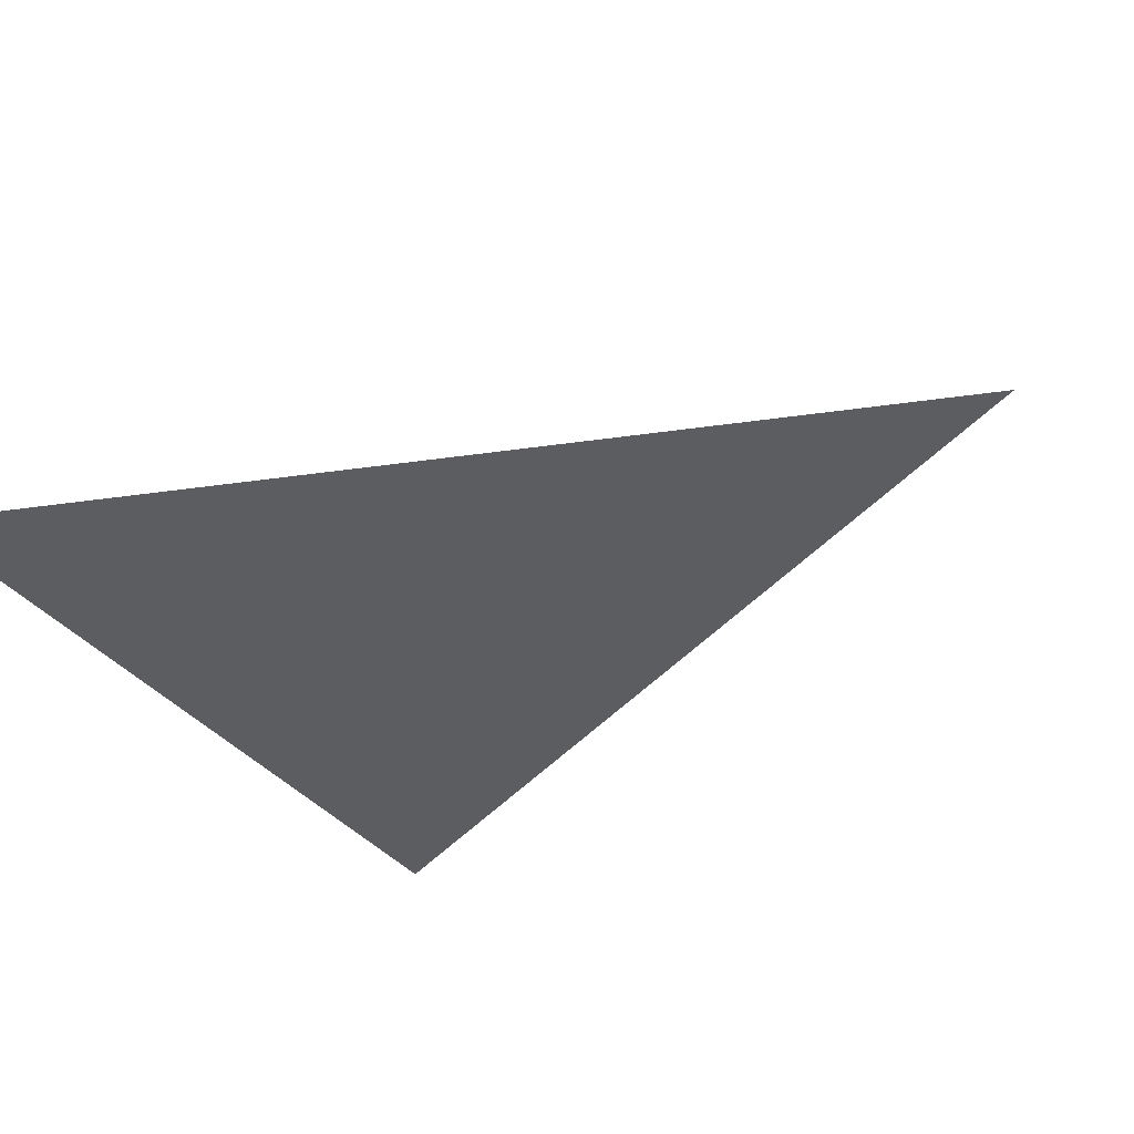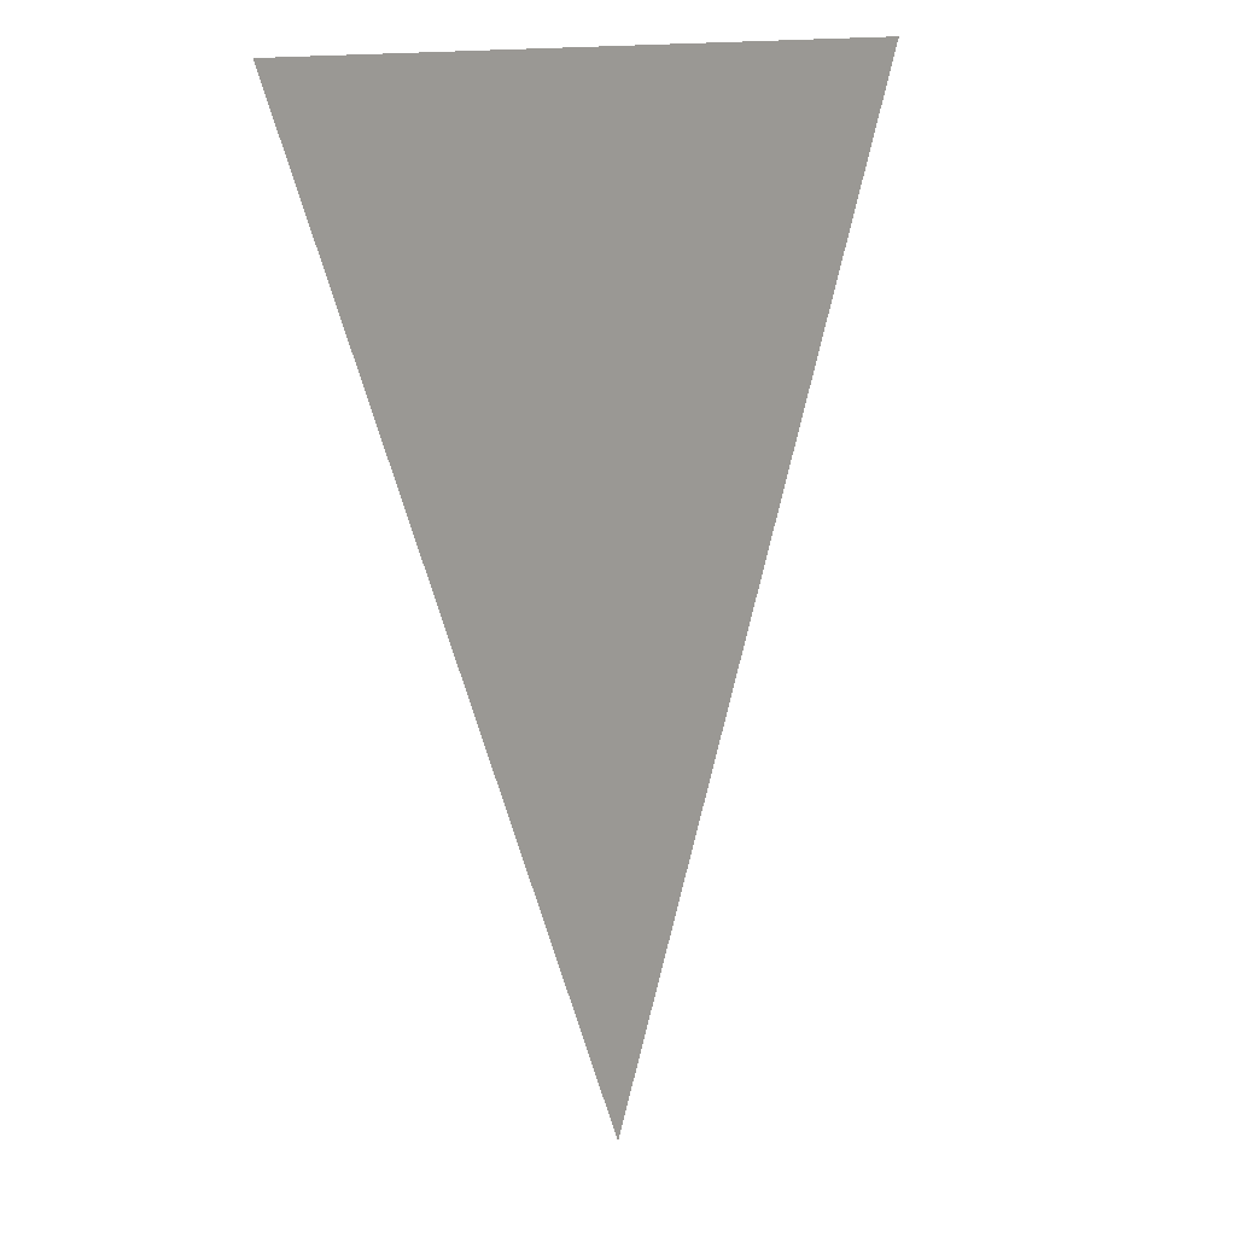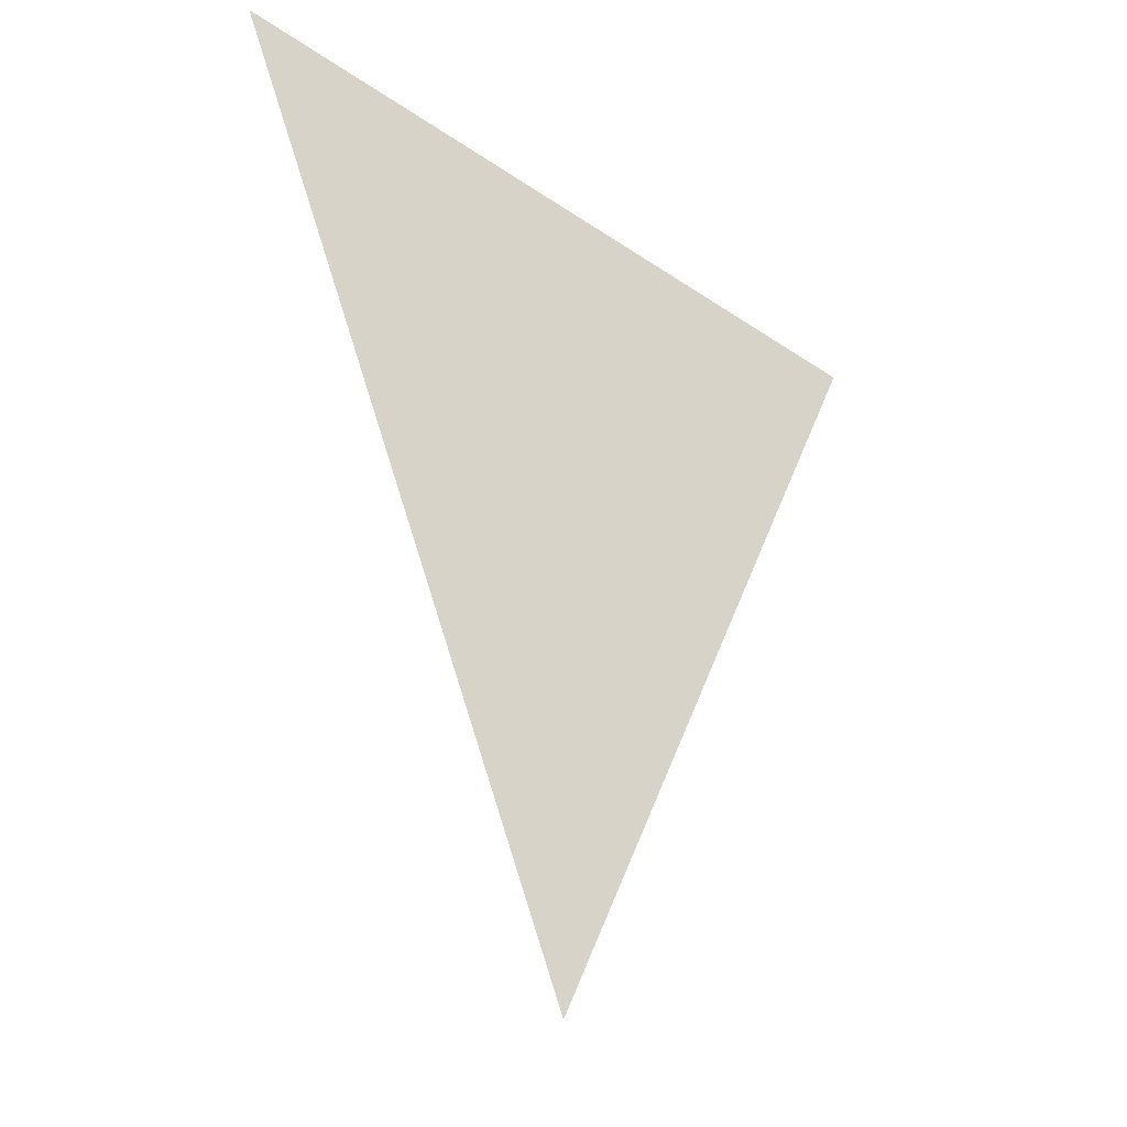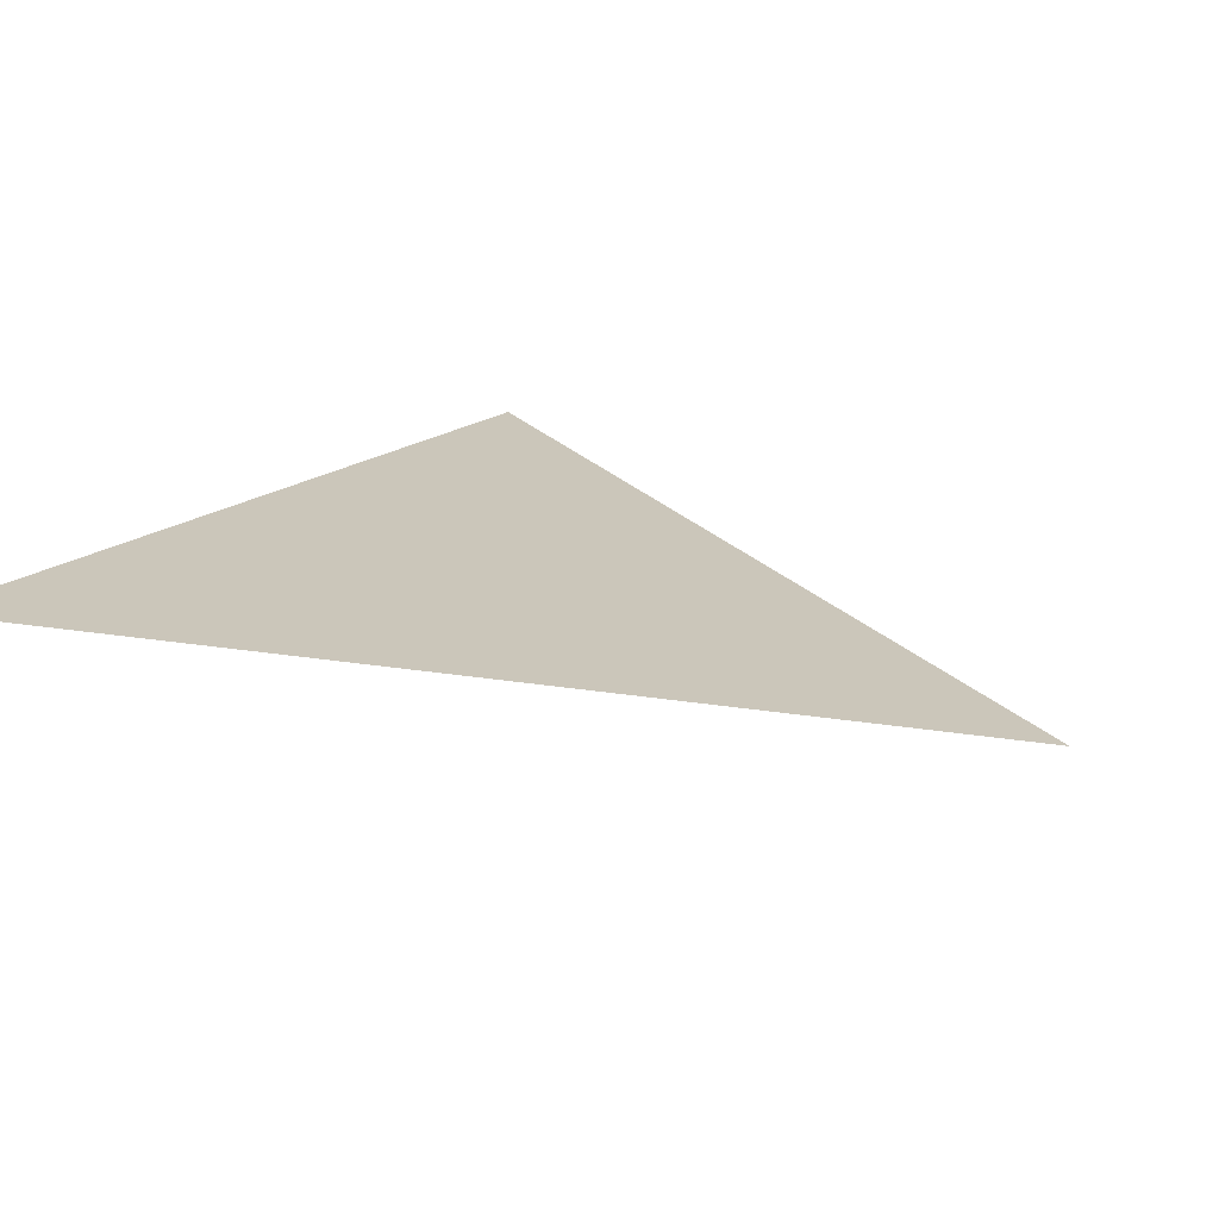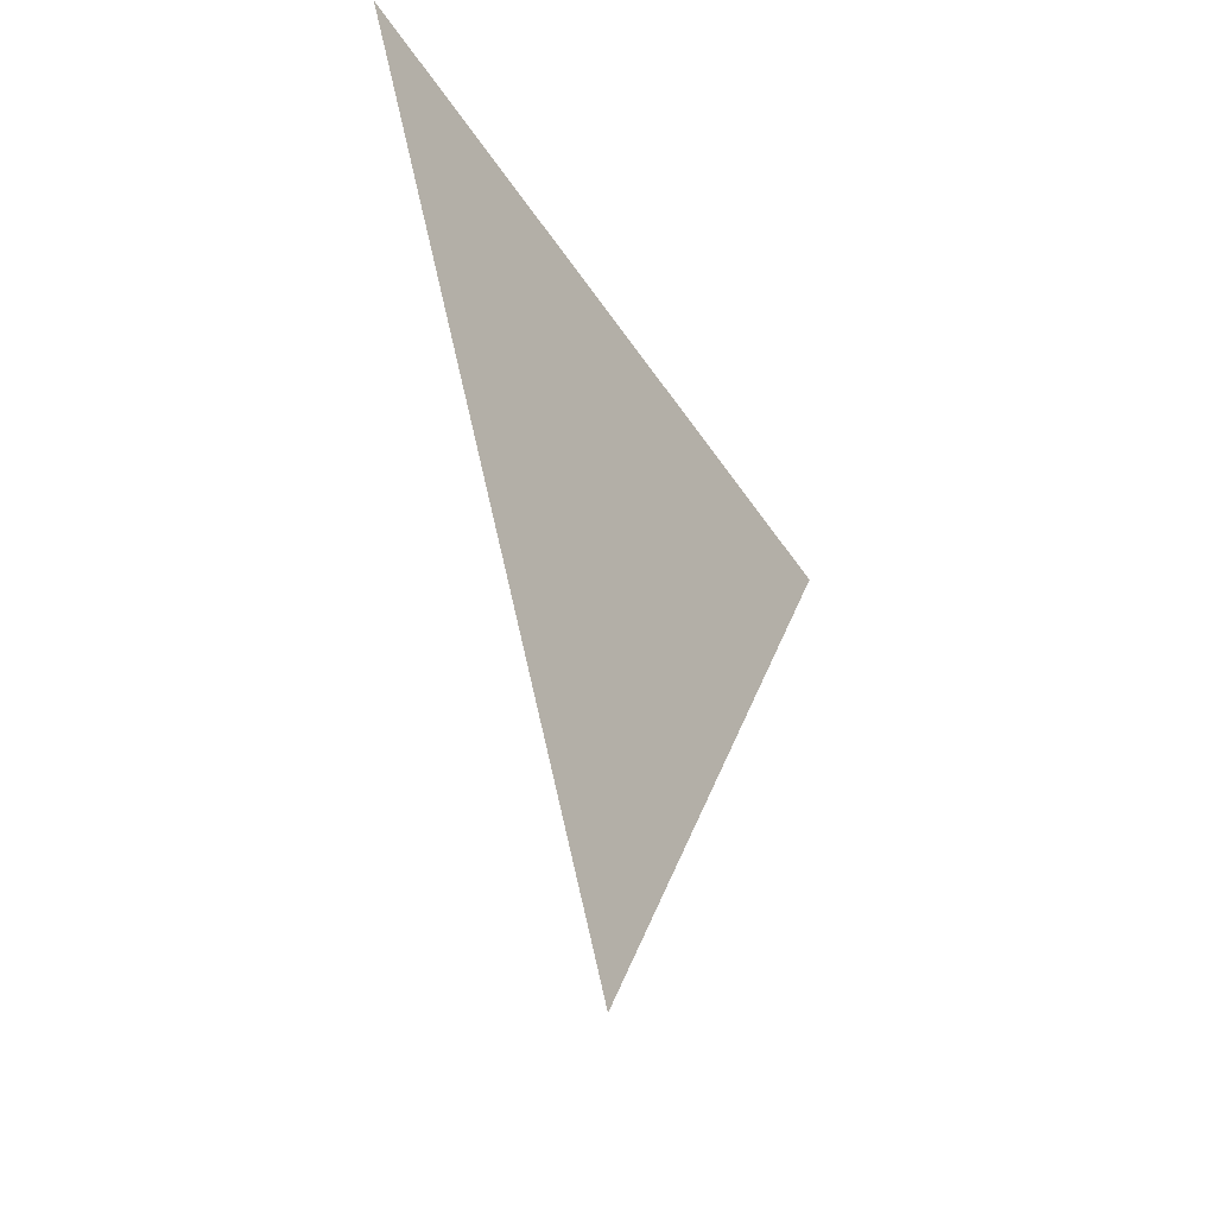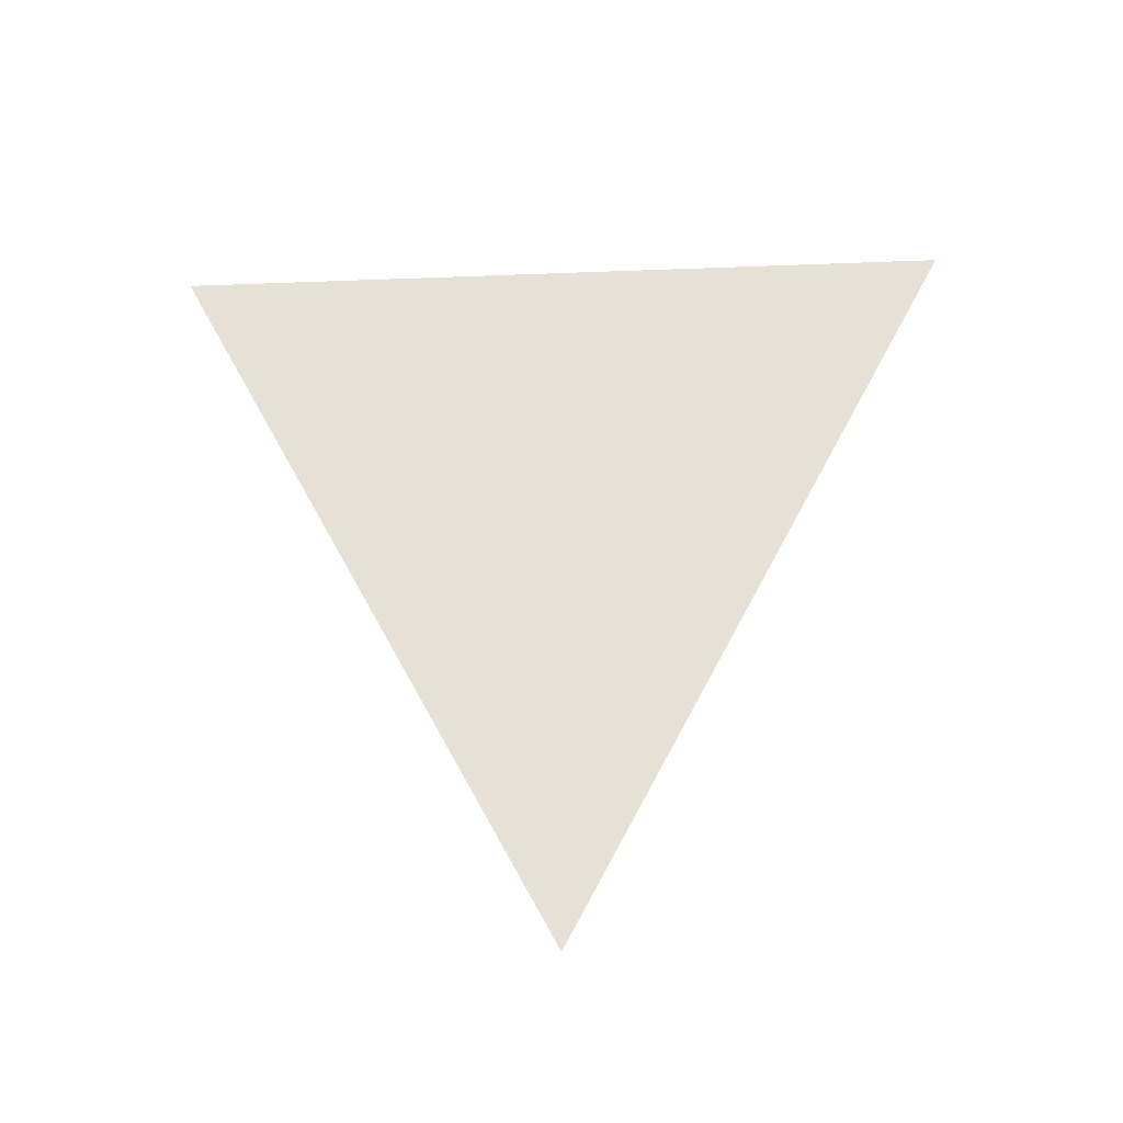
<metadata>
{"format":"obj","ext":"obj","renderer":"f3d","projection":"perspective","resolution":1024,"background":"white","views":[{"elev":-36.9,"azim":-56.6,"up":"+Z"},{"elev":13.0,"azim":130.0,"up":"+Y"},{"elev":-38.6,"azim":-40.7,"up":"+Y"},{"elev":21.2,"azim":-50.6,"up":"+Z"},{"elev":-51.7,"azim":122.6,"up":"+Y"},{"elev":-49.4,"azim":2.4,"up":"+Y"}]}
</metadata>
<code>
v 0.6 0.866 0
v -0.6 0.866 0
v 0 -0.56 0
f 2 1 3

</code>
